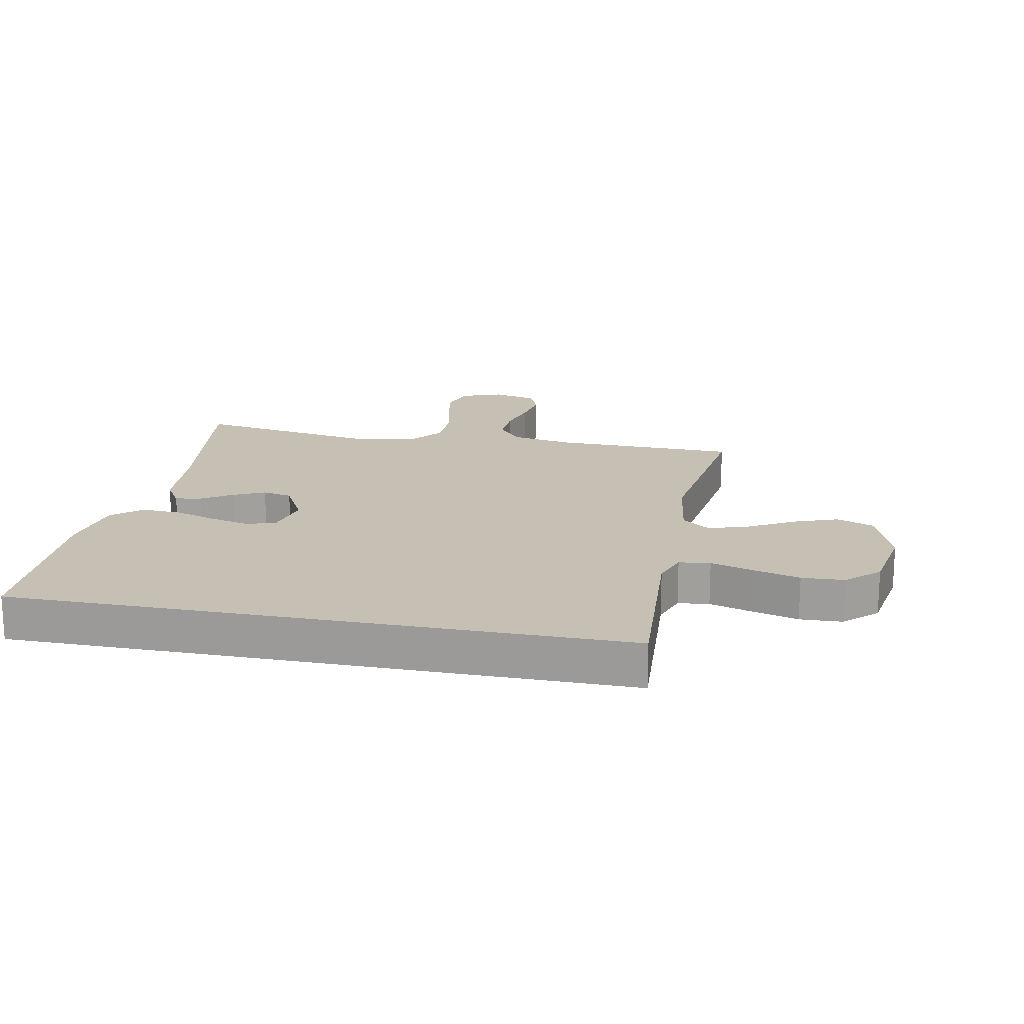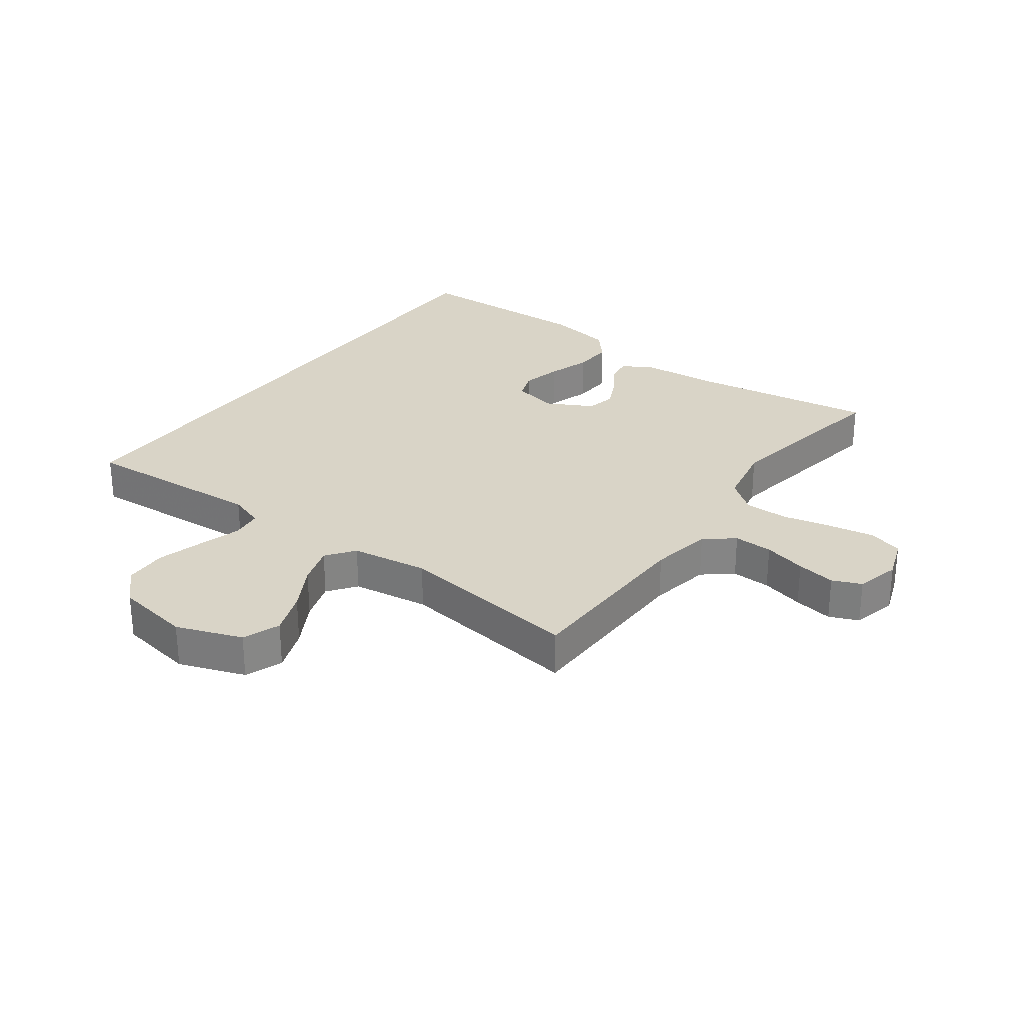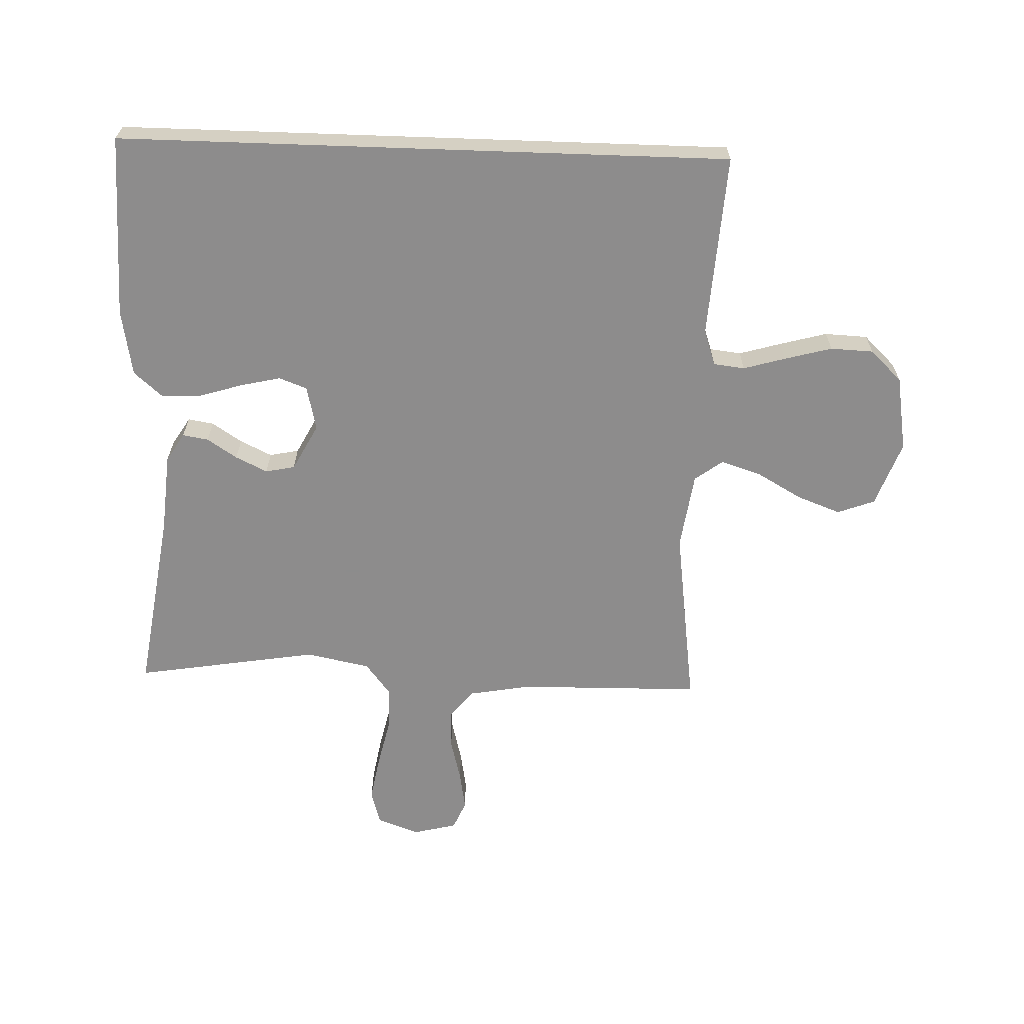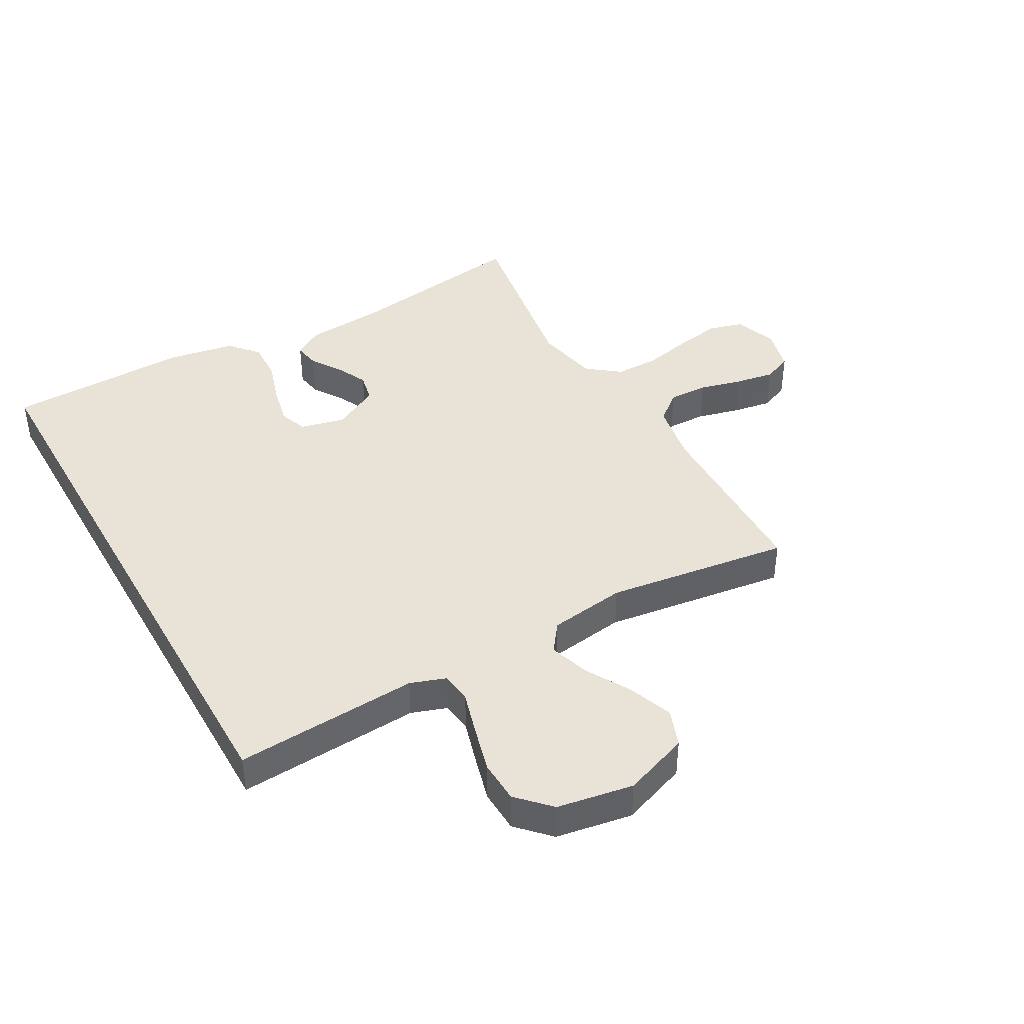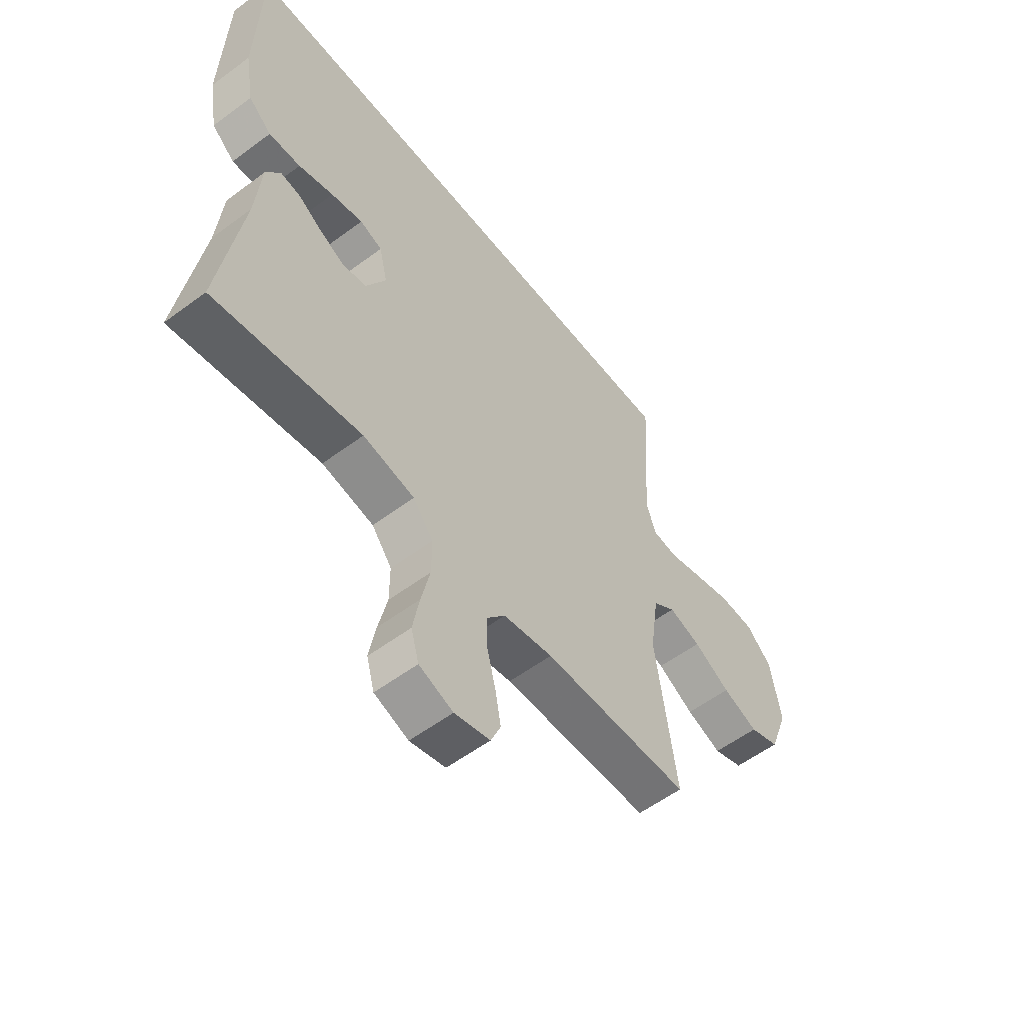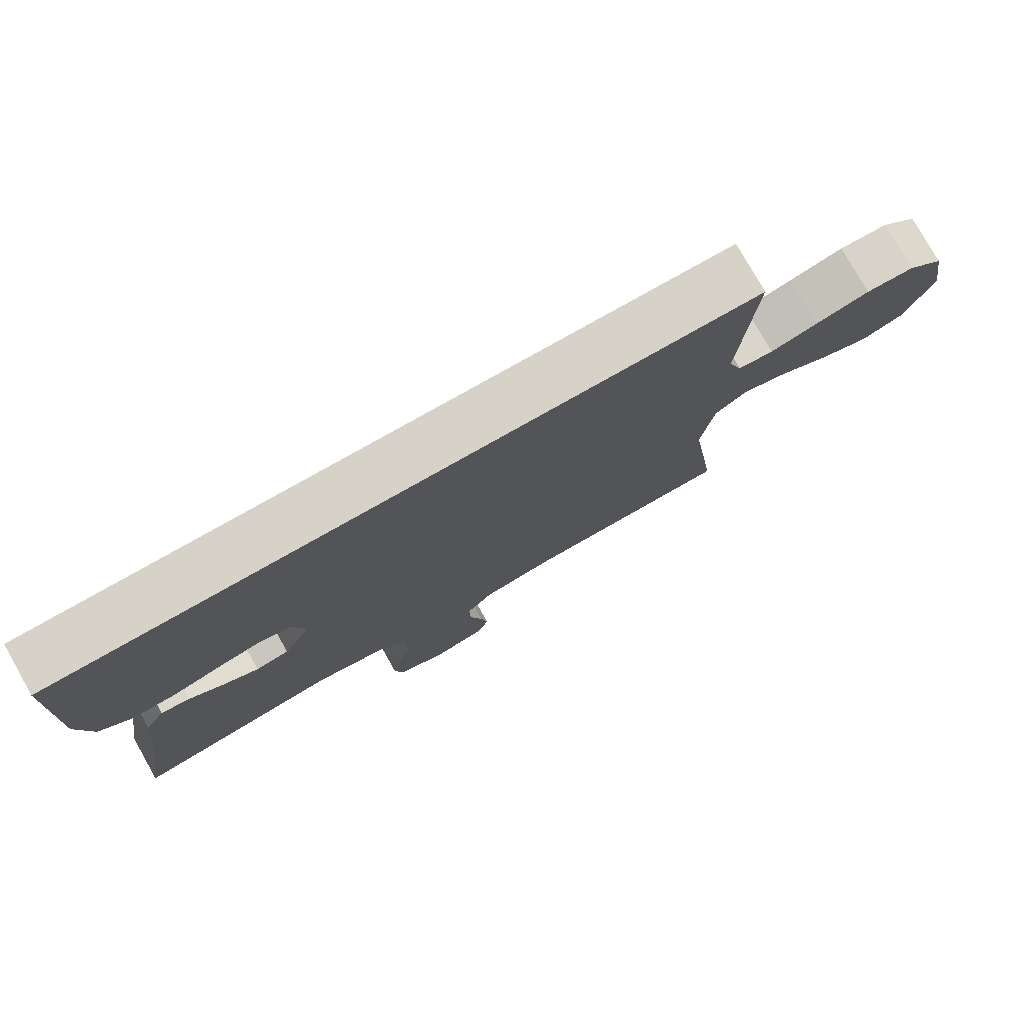
<metadata>
{"format":"obj","ext":"obj","renderer":"f3d","projection":"perspective","resolution":1024,"background":"white","views":[{"elev":18.1,"azim":11.2,"up":"+Y"},{"elev":28.5,"azim":126.2,"up":"+Y"},{"elev":-64.3,"azim":-2.0,"up":"+Y"},{"elev":41.6,"azim":60.6,"up":"+Y"},{"elev":-56.7,"azim":-52.2,"up":"+Z"},{"elev":78.2,"azim":-29.5,"up":"+Z"}]}
</metadata>
<code>
v -0.5 0.07 -0.5
v -0.455 0.07 -0.2
v -0.444 0.07 -0.069
v -0.415 0.07 -0.022
v -0.373 0.07 -0.029
v -0.324 0.07 -0.061
v -0.272 0.07 -0.086
v -0.224 0.07 -0.076
v -0.184 0.07 0
v -0.201 0.07 0.073
v -0.247 0.07 0.09
v -0.312 0.07 0.075
v -0.383 0.07 0.053
v -0.448 0.07 0.05
v -0.495 0.07 0.091
v -0.514 0.07 0.2
v -0.507 0.07 0.5
v 0.493 0.07 0.5
v 0.474 0.07 0.2
v 0.494 0.07 0.142
v 0.545 0.07 0.136
v 0.614 0.07 0.156
v 0.691 0.07 0.177
v 0.761 0.07 0.174
v 0.813 0.07 0.124
v 0.834 0.07 0
v 0.795 0.07 -0.107
v 0.734 0.07 -0.13
v 0.662 0.07 -0.103
v 0.588 0.07 -0.061
v 0.523 0.07 -0.04
v 0.477 0.07 -0.074
v 0.459 0.07 -0.2
v 0.5 0.07 -0.5
v 0.2 0.07 -0.505
v 0.099 0.07 -0.523
v 0.061 0.07 -0.57
v 0.063 0.07 -0.634
v 0.081 0.07 -0.704
v 0.092 0.07 -0.768
v 0.072 0.07 -0.815
v 0 0.07 -0.833
v -0.069 0.07 -0.808
v -0.085 0.07 -0.751
v -0.072 0.07 -0.677
v -0.054 0.07 -0.597
v -0.054 0.07 -0.525
v -0.095 0.07 -0.472
v -0.2 0.07 -0.451
v -0.5 0 -0.5
v -0.455 0 -0.2
v -0.444 0 -0.069
v -0.415 0 -0.022
v -0.373 0 -0.029
v -0.324 0 -0.061
v -0.272 0 -0.086
v -0.224 0 -0.076
v -0.184 0 0
v -0.201 0 0.073
v -0.247 0 0.09
v -0.312 0 0.075
v -0.383 0 0.053
v -0.448 0 0.05
v -0.495 0 0.091
v -0.514 0 0.2
v -0.507 0 0.5
v 0.493 0 0.5
v 0.474 0 0.2
v 0.494 0 0.142
v 0.545 0 0.136
v 0.614 0 0.156
v 0.691 0 0.177
v 0.761 0 0.174
v 0.813 0 0.124
v 0.834 0 0
v 0.795 0 -0.107
v 0.734 0 -0.13
v 0.662 0 -0.103
v 0.588 0 -0.061
v 0.523 0 -0.04
v 0.477 0 -0.074
v 0.459 0 -0.2
v 0.5 0 -0.5
v 0.2 0 -0.505
v 0.099 0 -0.523
v 0.061 0 -0.57
v 0.063 0 -0.634
v 0.081 0 -0.704
v 0.092 0 -0.768
v 0.072 0 -0.815
v 0 0 -0.833
v -0.069 0 -0.808
v -0.085 0 -0.751
v -0.072 0 -0.677
v -0.054 0 -0.597
v -0.054 0 -0.525
v -0.095 0 -0.472
v -0.2 0 -0.451
f 43 44 45 46
f 41 42 43 46
f 41 46 47
f 38 39 40 41
f 38 41 47
f 37 38 47 48
f 33 34 35
f 32 33 35 36
f 27 28 29 30
f 27 30 31
f 26 27 31
f 25 26 31
f 24 25 31
f 21 22 23 24
f 21 24 31 32
f 16 17 18 19
f 16 19 20
f 12 13 14 15
f 11 12 15 16
f 10 11 16 20
f 3 4 5 6
f 2 3 6 7
f 49 1 2 7
f 48 49 7 8
f 36 37 48 8
f 32 36 8 9
f 20 21 32
f 9 10 20 32
f 95 94 93 92
f 95 92 91 90
f 96 95 90
f 90 89 88 87
f 96 90 87
f 97 96 87 86
f 84 83 82
f 85 84 82 81
f 79 78 77 76
f 80 79 76
f 80 76 75
f 80 75 74
f 80 74 73
f 73 72 71 70
f 81 80 73 70
f 68 67 66 65
f 69 68 65
f 64 63 62 61
f 65 64 61 60
f 69 65 60 59
f 55 54 53 52
f 56 55 52 51
f 56 51 50 98
f 57 56 98 97
f 57 97 86 85
f 58 57 85 81
f 81 70 69
f 81 69 59 58
f 1 50 51 2
f 2 51 52 3
f 3 52 53 4
f 4 53 54 5
f 5 54 55 6
f 6 55 56 7
f 7 56 57 8
f 8 57 58 9
f 9 58 59 10
f 10 59 60 11
f 11 60 61 12
f 12 61 62 13
f 13 62 63 14
f 14 63 64 15
f 15 64 65 16
f 16 65 66 17
f 17 66 67 18
f 18 67 68 19
f 19 68 69 20
f 20 69 70 21
f 21 70 71 22
f 22 71 72 23
f 23 72 73 24
f 24 73 74 25
f 25 74 75 26
f 26 75 76 27
f 27 76 77 28
f 28 77 78 29
f 29 78 79 30
f 30 79 80 31
f 31 80 81 32
f 32 81 82 33
f 33 82 83 34
f 34 83 84 35
f 35 84 85 36
f 36 85 86 37
f 37 86 87 38
f 38 87 88 39
f 39 88 89 40
f 40 89 90 41
f 41 90 91 42
f 42 91 92 43
f 43 92 93 44
f 44 93 94 45
f 45 94 95 46
f 46 95 96 47
f 47 96 97 48
f 48 97 98 49
f 49 98 50 1

</code>
